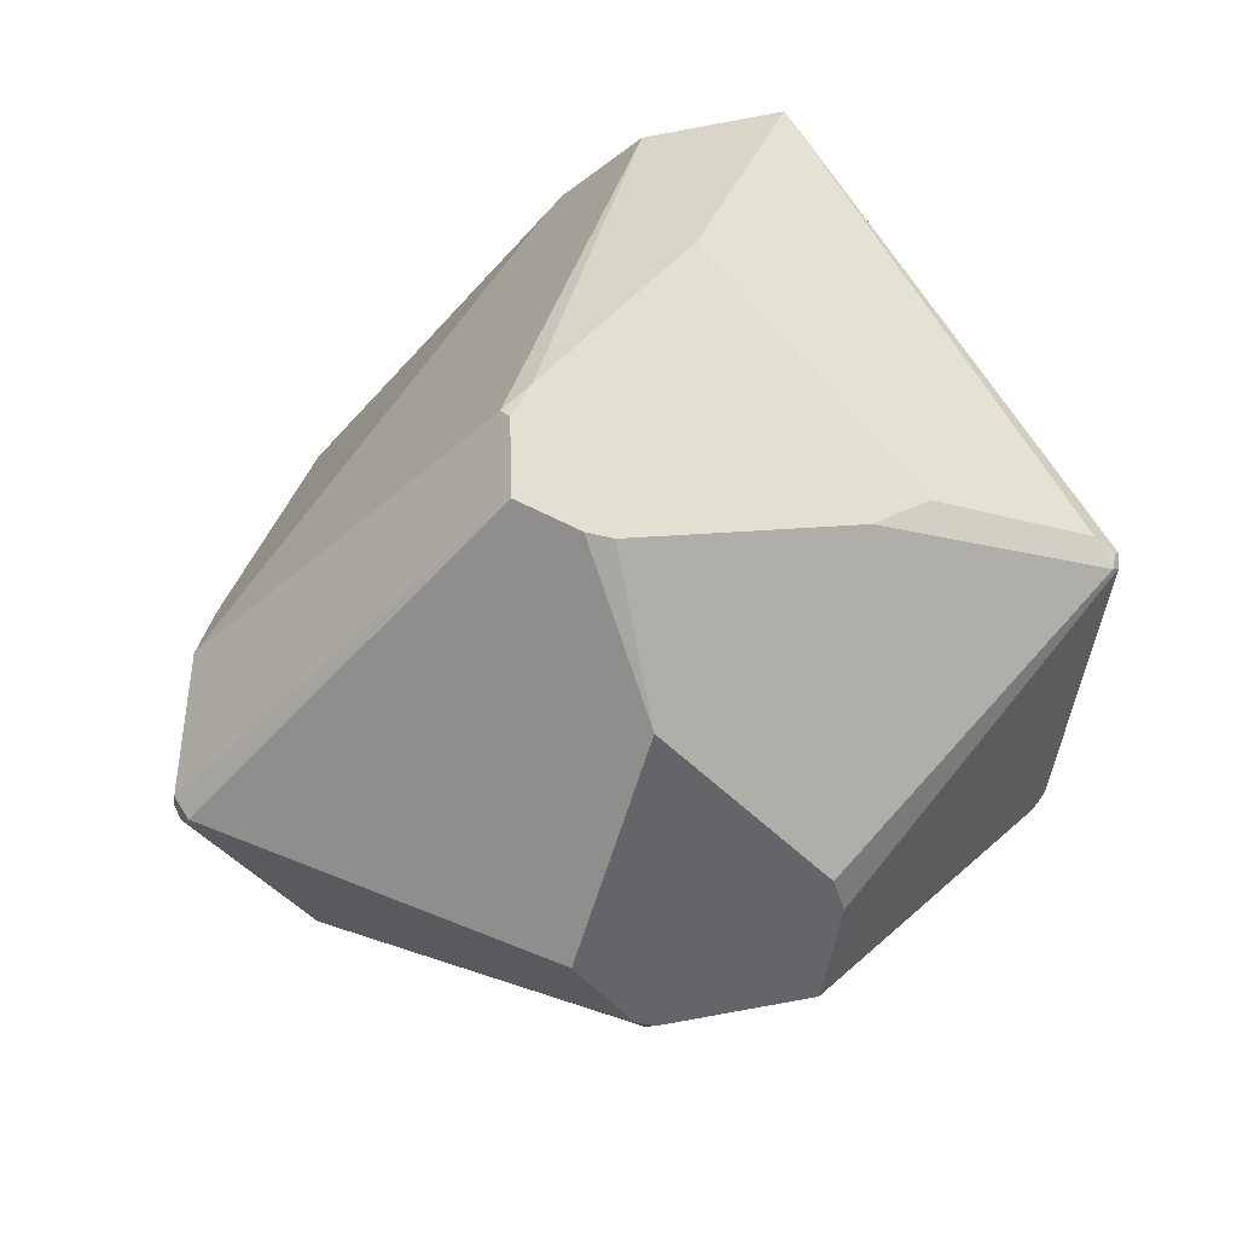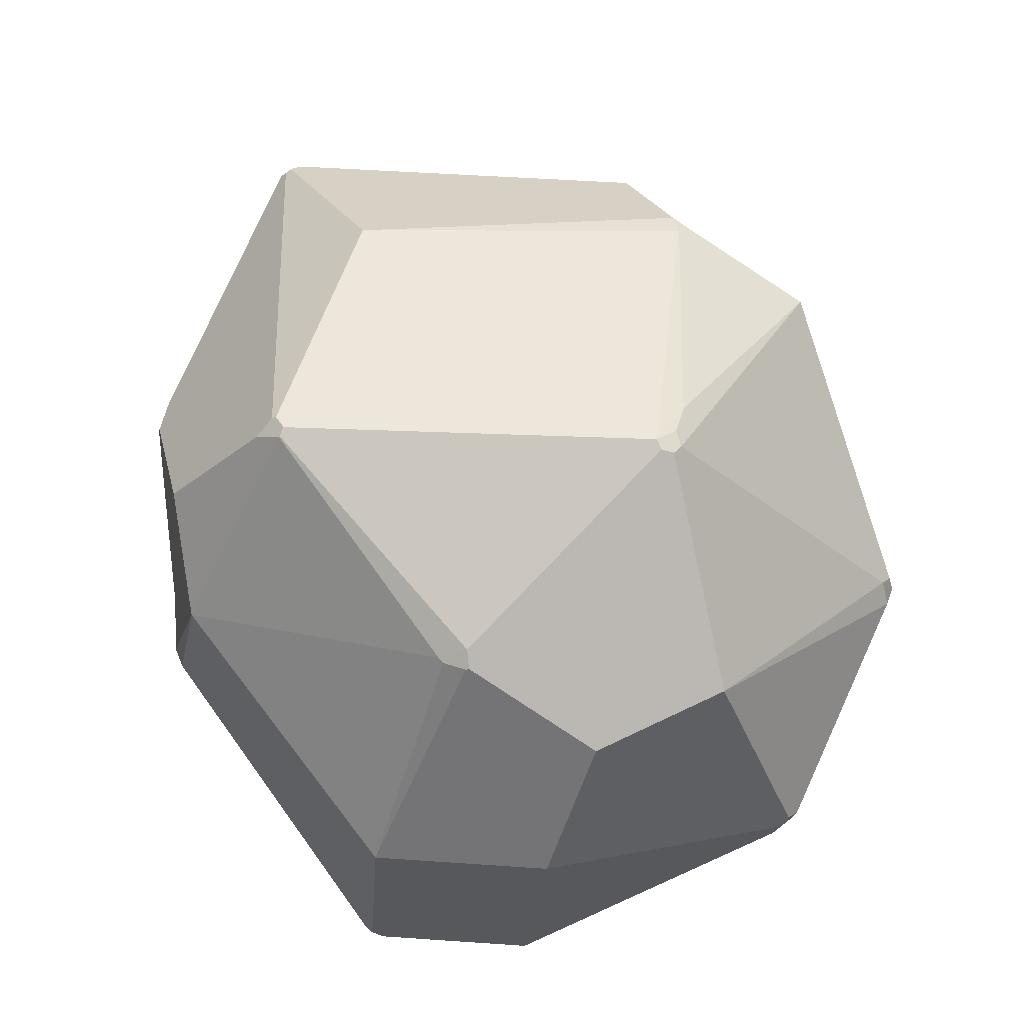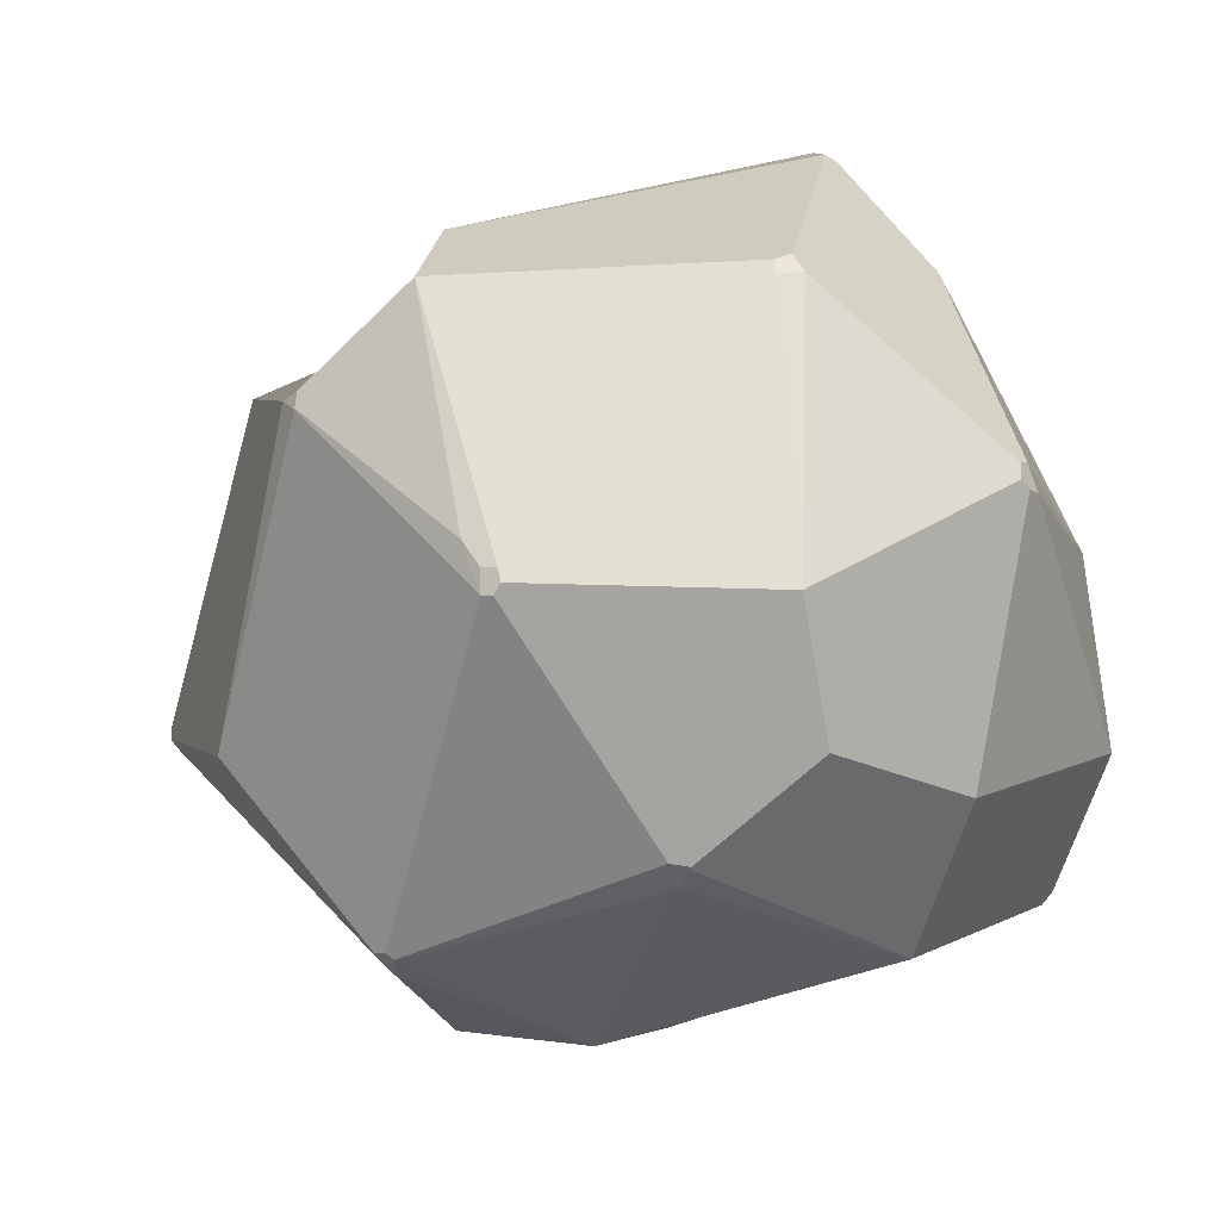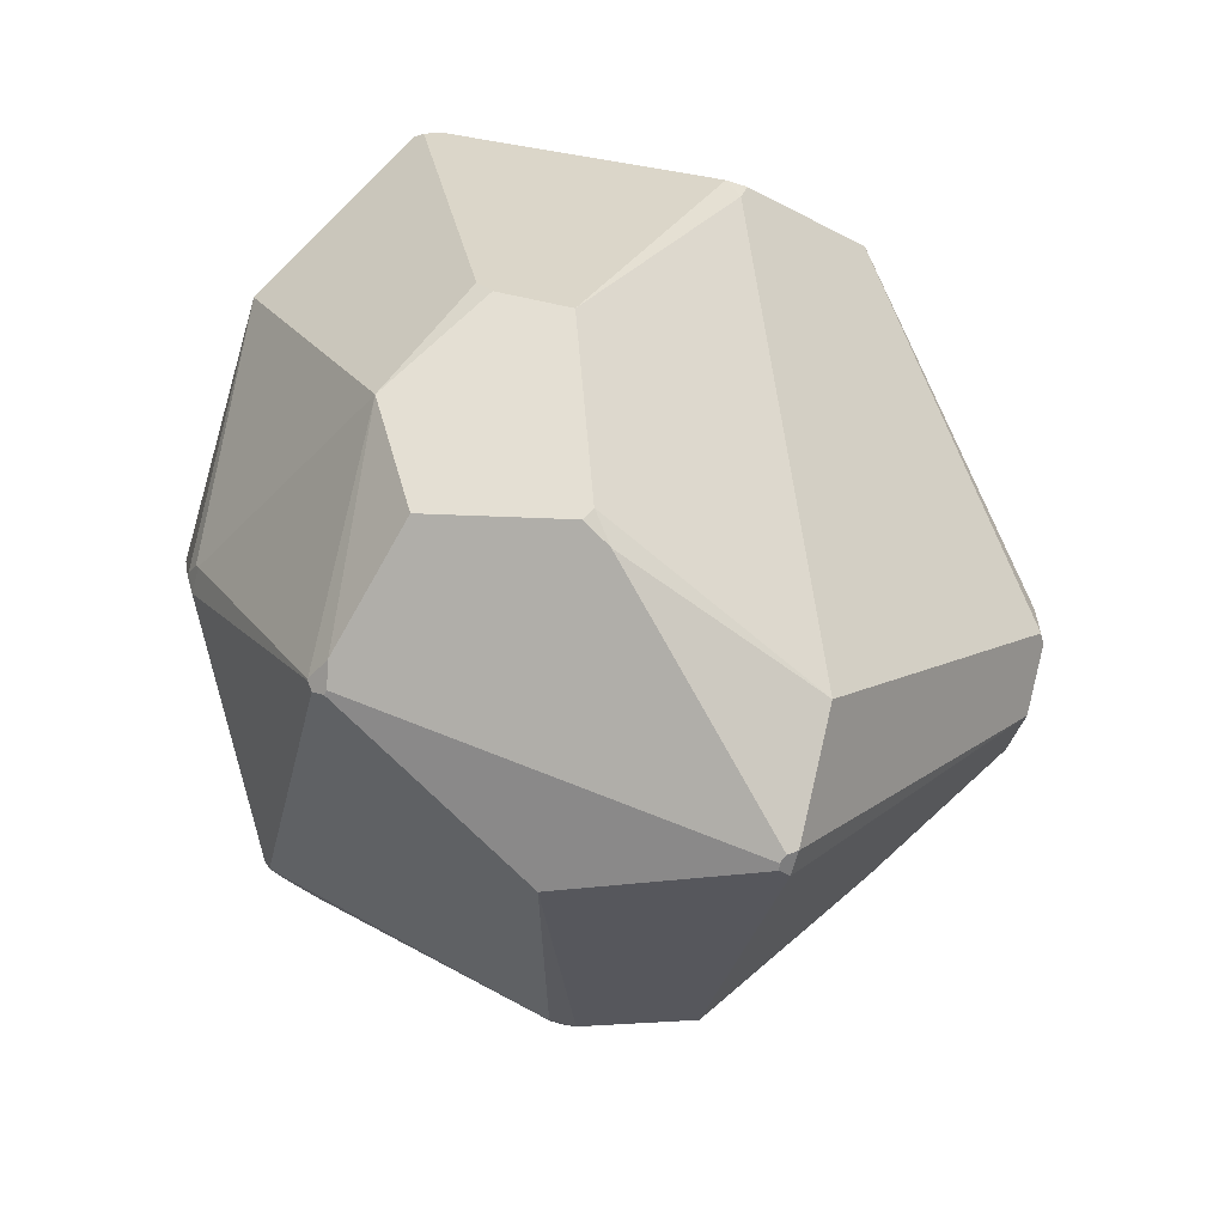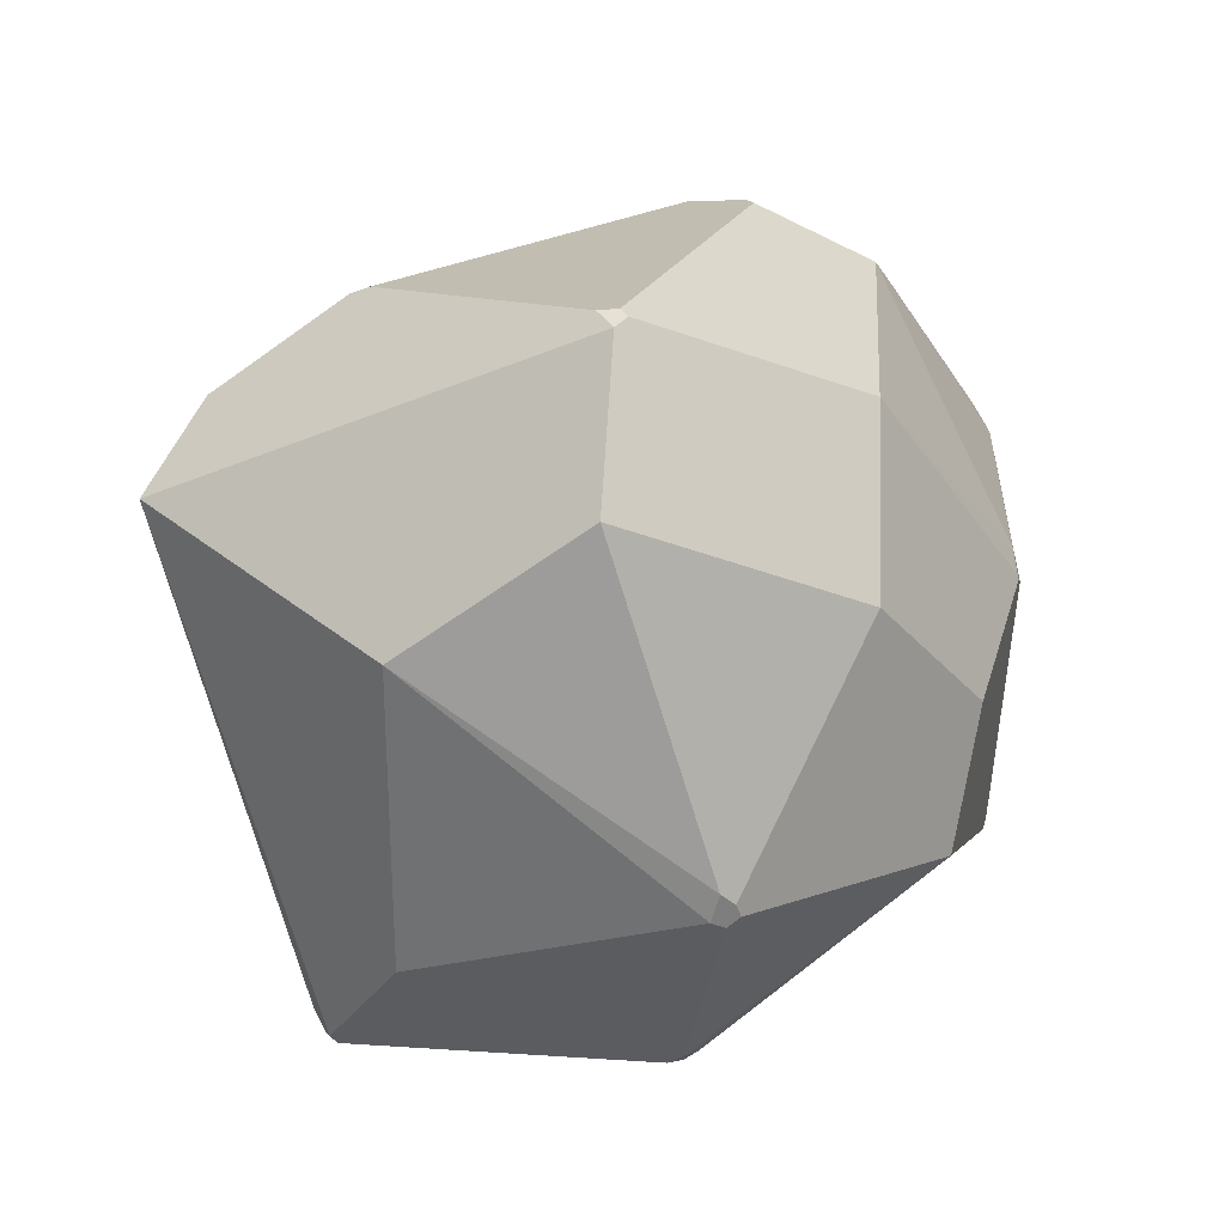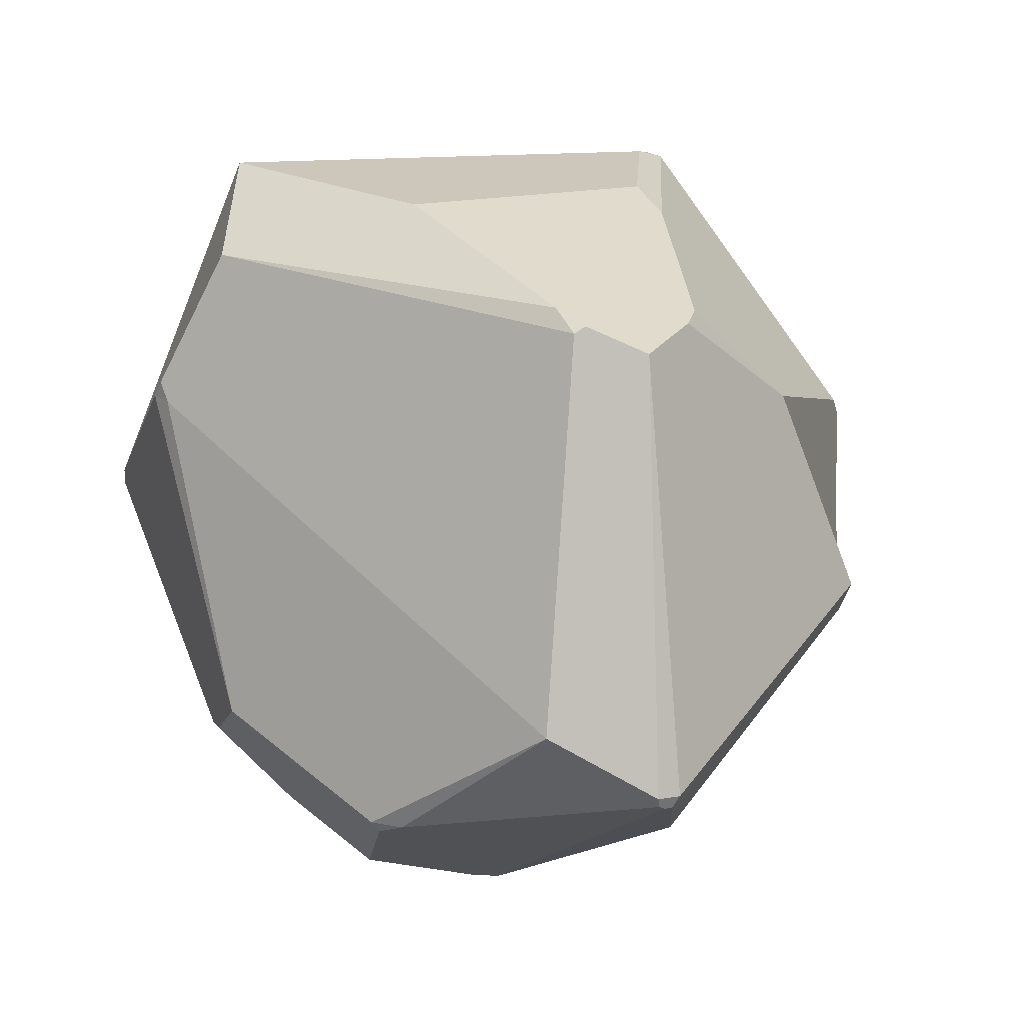
<metadata>
{"format":"obj","ext":"obj","renderer":"f3d","projection":"perspective","resolution":1024,"background":"white","views":[{"elev":52.1,"azim":140.7,"up":"+Y"},{"elev":-78.8,"azim":115.9,"up":"+Y"},{"elev":-65.6,"azim":-167.4,"up":"+Y"},{"elev":36.0,"azim":75.8,"up":"+Z"},{"elev":15.2,"azim":-74.4,"up":"+Z"},{"elev":47.6,"azim":62.5,"up":"+Y"}]}
</metadata>
<code>
o Icosphere
v 0.6269 0.1131 -0.6074
v -0.5125 -0.5265 0.1451
v -0.2907 -0.6663 -0.06698
v -0.1739 0.833 0.03424
v -0.7813 -0.1337 0.3238
v -0.6481 0.2658 -0.5192
v 0.495 -0.3557 0.5078
v 0.971 0.159 0.02483
v 0.9662 0.173 0.07224
v 0.9704 0.1512 0.0712
v 0.9722 0.1387 0.05747
v 0.9749 0.138 0.04367
v 0.4084 0.7998 -0.1946
v -0.3551 0.7018 0.4
v 0.2612 0.8586 -0.06433
v 0.3308 0.8452 -0.068
v 0.3302 0.8529 -0.0939
v -0.3219 0.407 0.5984
v -0.2749 0.4232 0.5862
v -0.3131 0.4473 0.5835
v 0.2305 -0.0158 0.6922
v 0.7992 0.2752 0.2362
v 0.643 -0.0579 0.4889
v 0.5921 -0.07316 0.5356
v 0.6056 -0.09578 0.525
v -0.5969 -0.07457 0.6216
v -0.63 -0.1135 0.6018
v -0.6052 -0.1304 0.6156
v -0.5945 -0.1136 0.6261
v -0.8175 0.2155 0.0758
v -0.7192 -0.3156 -0.2935
v -0.7112 -0.2974 -0.3475
v -0.6983 -0.3208 -0.3585
v -0.6925 -0.3448 -0.3387
v -0.7048 -0.3384 -0.3143
v -0.5054 0.4464 -0.717
v -0.4866 0.4384 -0.7374
v -0.5769 0.7359 0.261
v -0.09051 0.6552 -0.5173
v -0.2166 0.6319 -0.5278
v -0.4715 0.4877 -0.685
v -0.4663 0.4553 -0.7403
v -0.4934 0.4563 -0.7187
v 0.2523 -0.08922 -0.8309
v 0.172 -0.5905 -0.4747
v 0.2086 -0.6071 -0.4392
v 0.1878 -0.6124 -0.438
v 0.1708 -0.6099 -0.4569
v 0.2276 -0.5267 -0.5106
v 0.2089 -0.6063 -0.4401
v 0.2019 -0.5771 -0.4785
v 0.8023 -0.224 -0.07118
v 0.5331 -0.09755 -0.6624
v 0.5085 -0.1433 -0.6586
v 0.5074 -0.1424 -0.6607
v 0.4996 -0.1191 -0.6823
v 0.008656 -0.6826 0.06819
v 0.01442 -0.6668 0.1277
v -0.02739 -0.6847 0.0817
v 0.3937 0.5126 -0.5396
v 0.3557 0.7868 -0.3144
v 0.3206 0.777 -0.3509
v -0.3568 -0.1926 -0.733
v -0.4068 -0.1798 -0.7226
v -0.391 -0.1442 -0.7472
v -0.3609 -0.1668 -0.751
v -0.3025 -0.6225 -0.3433
v 0.2132 0.1563 -0.8319
v 0.2216 0.2252 -0.8082
v -0.4663 0.4553 -0.7403
v -0.4866 0.4384 -0.7374
v 0.1291 -0.1629 0.7065
v 0.1647 -0.1424 0.7067
v 0.5422 -0.5119 0.2761
v 0.5261 -0.5461 0.2291
v 0.5284 -0.5462 0.2271
v 0.5399 -0.5424 0.2126
v 0.5627 -0.5252 0.2194
v 0.5632 -0.5203 0.2288
v 0.2537 -0.365 0.59
v -0.3489 -0.488 0.4577
v 0.002351 -0.6699 0.1239
v -0.02614 -0.6831 0.08824
f 80 81 82 58
f 2 5 31 35
f 36 38 41 43
f 38 4 40 41
f 28 27 5 2 81
f 22 16 14 20 19
f 26 18 20 14 38
f 33 32 6 36 37 65 64
f 63 66 44 45
f 17 16 22 9 13
f 76 75 58 57
f 34 33 64 67
f 8 12 52 53 1
f 72 80 73
f 61 13 8 1 60
f 80 58 75
f 27 38 30 5
f 5 30 31
f 57 58 82 83 59
f 15 17 13 61 62 39 40 4
f 44 49 51 45
f 7 80 74
f 57 59 3 67 48 47
f 3 2 35 34 67
f 67 63 45 48
f 8 9 10 11 12
f 8 13 9
f 29 28 81 80 72
f 15 16 17
f 15 14 16
f 22 23 10 9
f 18 19 20
f 21 19 18
f 30 6 32
f 23 24 25
f 22 24 23
f 21 24 22 19
f 26 27 28 29
f 38 14 15 4
f 38 27 26
f 31 32 33 34 35
f 30 32 31
f 6 30 38 36
f 41 42 43
f 39 42 41 40
f 36 43 42 70 71 37
f 45 51 50 46 47 48
f 55 54 50 49
f 49 50 51
f 56 55 49 44
f 53 54 55 56
f 52 54 53
f 23 25 7 74 79 11 10
f 78 77 46 50 54 52
f 79 78 52 12 11
f 61 60 62
f 60 1 53 56 44 68 69
f 63 64 65 66
f 63 67 64
f 70 42 39 62 60 69
f 70 69 68 71
f 44 66 65 37 71 68
f 7 25 24 21 73 80
f 72 73 21 18 26 29
f 74 75 76 77 78 79
f 80 75 74
f 77 76 57 47 46
f 82 81 83
f 81 2 3 59 83

</code>
